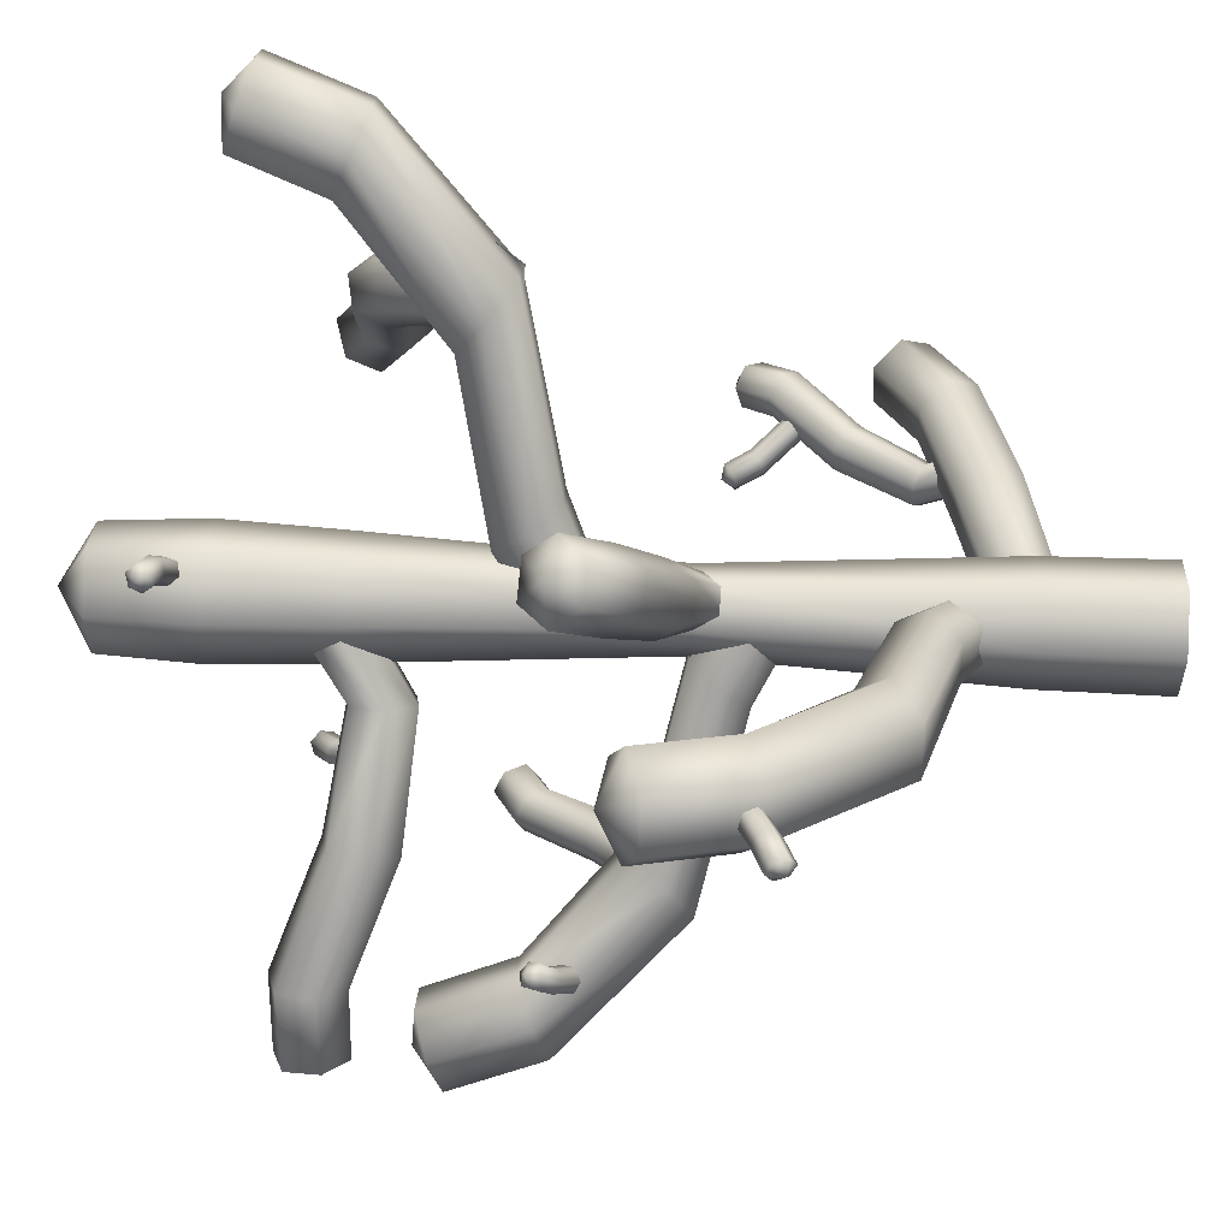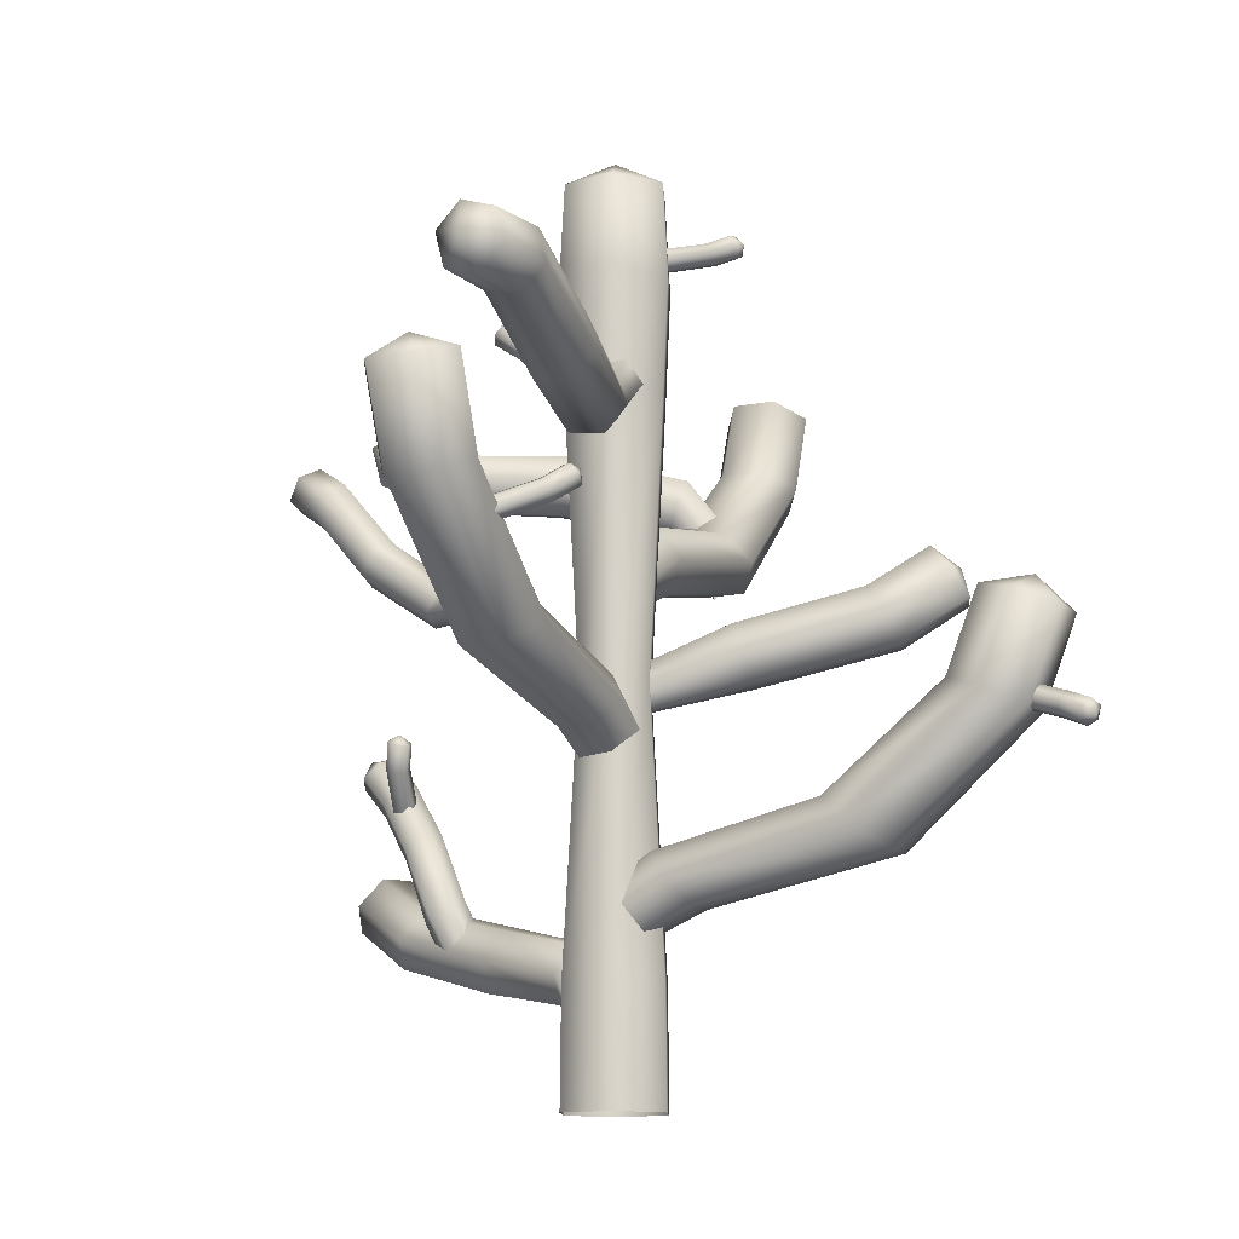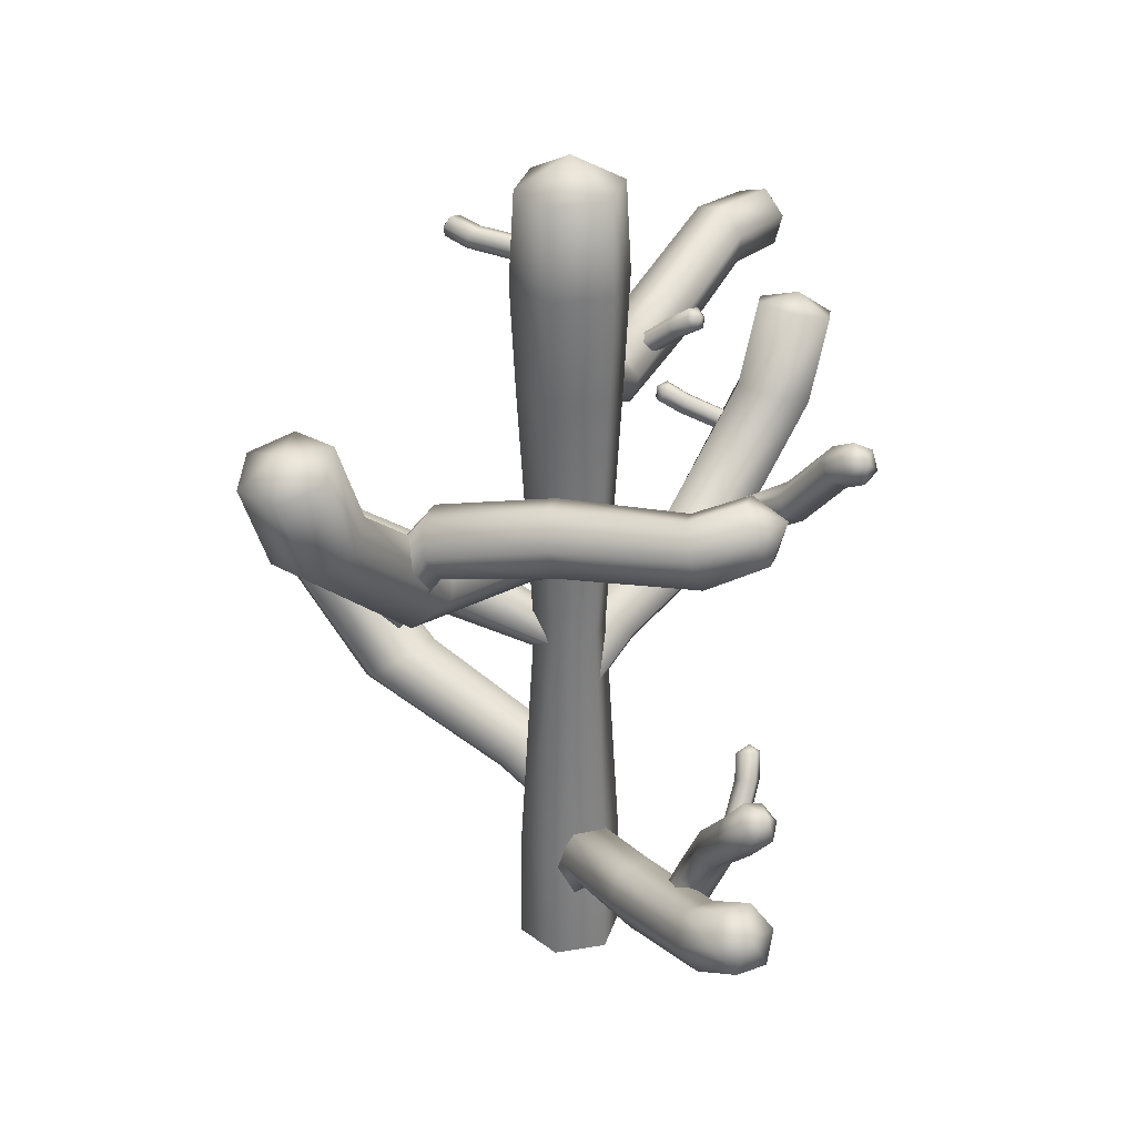
<metadata>
{"format":"obj","ext":"obj","renderer":"f3d","projection":"perspective","resolution":1024,"background":"white","views":[{"elev":57.1,"azim":-87.4,"up":"+Z"},{"elev":-12.8,"azim":-116.6,"up":"+Y"},{"elev":31.8,"azim":76.5,"up":"+Y"}]}
</metadata>
<code>
o Branch6.001_Cylinder.059
v 0.0324 -0.001152 0.2648
v 0.0324 0.3161 0.2614
v -0.0975 -0.001152 0.1898
v -0.09459 0.3161 0.1881
v -0.0975 -0.001152 0.0398
v -0.09459 0.3161 0.04149
v 0.0324 -0.001152 -0.0352
v 0.0324 0.3161 -0.03183
v 0.1623 -0.001152 0.0398
v 0.1594 0.3161 0.04149
v 0.1623 -0.001152 0.1898
v 0.1594 0.3161 0.1881
v 0.0324 1.818 0.2614
v -0.09459 1.818 0.1881
v -0.09459 1.818 0.04149
v 0.0324 1.818 -0.03183
v 0.1594 1.818 0.04149
v 0.1594 1.818 0.1881
v 0.0324 2.382 0.2618
v -0.09486 2.382 0.1883
v -0.09486 2.382 0.04133
v 0.0324 2.382 -0.03215
v 0.1597 2.382 0.04133
v 0.1597 2.382 0.1883
v 0.0324 1.067 0.01247
v 0.121 1.067 0.06364
v -0.05622 1.067 0.166
v -0.05622 1.067 0.06364
v 0.121 1.067 0.166
v 0.0324 1.067 0.2171
v 0.1724 2.124 0.034
v 0.1724 2.124 0.1956
v -0.1075 2.124 0.034
v 0.0324 2.124 -0.0468
v 0.0324 2.124 0.2764
v -0.1075 2.124 0.1956
v 0.0324 2.463 0.1148
v 0.06091 0.4727 0.1825
v -0.05996 0.5583 0.2921
v -0.000237 0.4126 0.1753
v -0.1324 0.4892 0.2855
v -0.05271 0.4126 0.1071
v -0.1931 0.4892 0.2067
v -0.04403 0.4727 0.04616
v -0.181 0.5583 0.135
v 0.01715 0.5327 0.05334
v -0.1089 0.6288 0.1421
v 0.06962 0.5327 0.1215
v -0.04847 0.6288 0.2207
v -0.6964 0.953 0.8125
v -0.8135 0.9128 0.8248
v -0.8887 0.9128 0.7272
v -0.8468 0.953 0.6171
v -0.7297 0.9933 0.6048
v -0.6545 0.9933 0.7024
v -0.7655 1.178 0.8656
v -0.8833 1.144 0.8786
v -0.9585 1.144 0.7809
v -0.9159 1.178 0.6703
v -0.798 1.212 0.6574
v -0.7228 1.212 0.755
v -0.5794 0.6637 0.4113
v -0.4751 0.732 0.4088
v -0.5337 0.5981 0.6094
v -0.6089 0.5981 0.5117
v -0.3999 0.732 0.5064
v -0.429 0.6637 0.6067
v -0.8578 1.234 0.7811
v 0.112 1.331 0.05866
v 0.2423 1.426 0.1864
v 0.1058 1.269 0.1219
v 0.2366 1.35 0.2673
v 0.03655 1.269 0.1774
v 0.1501 1.35 0.3367
v -0.02652 1.331 0.1697
v 0.0699 1.426 0.3247
v -0.02036 1.393 0.1065
v 0.07629 1.505 0.2442
v 0.04888 1.393 0.05093
v 0.1624 1.505 0.1752
v 0.7547 1.811 0.805
v 0.7694 1.771 0.9218
v 0.6733 1.771 0.9989
v 0.5624 1.811 0.9592
v 0.5477 1.852 0.8424
v 0.6439 1.852 0.7653
v 0.8122 2.048 0.8766
v 0.8275 2.014 0.9942
v 0.7313 2.014 1.071
v 0.6198 2.048 1.031
v 0.6045 2.083 0.9132
v 0.7007 2.083 0.8361
v 0.3513 1.522 0.696
v 0.3467 1.59 0.5918
v 0.5485 1.457 0.6464
v 0.4523 1.457 0.7235
v 0.4429 1.59 0.5147
v 0.5437 1.522 0.5418
v 0.7266 2.092 0.967
v 0.3876 1.514 0.628
v 0.4708 1.694 0.5248
v 0.4523 1.448 0.624
v 0.5336 1.625 0.5324
v 0.5325 1.449 0.6744
v 0.6143 1.631 0.5811
v 0.5478 1.515 0.7296
v 0.6318 1.704 0.6239
v 0.4828 1.581 0.7351
v 0.5687 1.775 0.6179
v 0.4028 1.581 0.6838
v 0.4884 1.77 0.5676
v 0.8109 1.768 -0.0228
v 0.8837 1.705 -0.01903
v 0.9678 1.732 0.01643
v 0.9778 1.82 0.0538
v 0.9053 1.885 0.04856
v 0.8221 1.859 0.009033
v 0.8624 1.835 -0.1669
v 0.9369 1.779 -0.1696
v 1.02 1.809 -0.1291
v 1.028 1.891 -0.0824
v 0.9537 1.946 -0.0826
v 0.8712 1.919 -0.1252
v 0.8182 1.798 0.3605
v 0.752 1.871 0.3463
v 0.7205 1.694 0.2869
v 0.8029 1.71 0.329
v 0.6701 1.855 0.302
v 0.6539 1.765 0.2742
v 0.9673 1.893 -0.1867
v 0.0666 1.871 0.02168
v -0.07517 1.752 -0.103
v 0.01883 1.942 0.05706
v -0.1179 1.821 -0.0568
v -0.04588 1.934 0.1257
v -0.1845 1.809 0.008981
v -0.06226 1.855 0.16
v -0.2075 1.728 0.03024
v -0.0137 1.784 0.1261
v -0.1645 1.657 -0.01495
v 0.05046 1.792 0.05644
v -0.09874 1.669 -0.08236
v -0.5389 1.921 -0.5241
v -0.5934 1.987 -0.4803
v -0.6709 1.961 -0.4321
v -0.6912 1.867 -0.4224
v -0.6377 1.8 -0.4678
v -0.5621 1.827 -0.5197
v -0.6497 1.916 -0.6809
v -0.7095 1.978 -0.6458
v -0.7855 1.946 -0.5938
v -0.7993 1.854 -0.573
v -0.7405 1.795 -0.6105
v -0.6662 1.824 -0.665
v -0.4649 1.759 -0.1834
v -0.4215 1.687 -0.238
v -0.3662 1.869 -0.2464
v -0.4385 1.849 -0.1896
v -0.3503 1.707 -0.2968
v -0.3215 1.799 -0.299
v -0.752 1.883 -0.6659
v 0.0336 0.2052 0.01382
v 0.1273 0.3426 -0.007754
v 0.08364 0.1359 0.05043
v 0.1718 0.2698 0.0314
v 0.1108 0.1373 0.1426
v 0.1996 0.2729 0.1233
v 0.08793 0.208 0.1981
v 0.1811 0.3477 0.1768
v 0.03847 0.2735 0.1613
v 0.1354 0.4163 0.1382
v 0.0113 0.2721 0.06916
v 0.1083 0.4137 0.046
v 0.7163 0.4744 -0.1803
v 0.7743 0.4061 -0.1433
v 0.8027 0.4123 -0.05172
v 0.7731 0.4868 0.002856
v 0.7151 0.5551 -0.03414
v 0.6866 0.5489 -0.1257
v 0.8737 0.5808 -0.2363
v 0.935 0.5158 -0.2006
v 0.9634 0.522 -0.109
v 0.9305 0.5931 -0.05318
v 0.8692 0.658 -0.08894
v 0.8408 0.6519 -0.1805
v 0.4569 0.406 0.1021
v 0.4122 0.4812 0.06116
v 0.4486 0.3189 -0.04169
v 0.4765 0.3239 0.05011
v 0.3843 0.4761 -0.03064
v 0.4011 0.3959 -0.08153
v 0.9312 0.6066 -0.1551
v 0.1154 0.9542 0.1284
v 0.0873 1.04 0.1818
v 0.08188 0.9165 0.1316
v 0.05019 0.9945 0.1817
v 0.03761 0.9173 0.1039
v -0.000441 0.9962 0.1499
v 0.02687 0.9557 0.07313
v -0.01548 1.044 0.1178
v 0.06023 0.9913 0.07023
v 0.02137 1.09 0.1171
v 0.1045 0.9906 0.09786
v 0.0739 1.089 0.15
v -0.2288 1.223 0.75
v -0.2968 1.155 0.7609
v -0.3789 1.161 0.7113
v -0.3929 1.236 0.6508
v -0.325 1.304 0.6399
v -0.2429 1.298 0.6895
v -0.3093 1.33 0.8964
v -0.3789 1.265 0.9104
v -0.461 1.271 0.8608
v -0.4734 1.342 0.7972
v -0.4039 1.407 0.7833
v -0.3218 1.401 0.8329
v -0.2021 1.141 0.3483
v -0.1476 1.213 0.3513
v -0.1055 1.059 0.4394
v -0.1814 1.064 0.3939
v -0.07045 1.208 0.3977
v -0.0492 1.131 0.4399
v -0.4063 1.356 0.8739
v -0.02976 0.9112 0.1743
v -0.1361 0.9971 0.05034
v -0.02321 0.8455 0.1072
v -0.1306 0.9278 -0.02233
v 0.05026 0.8455 0.04832
v -0.05289 0.9278 -0.08466
v 0.1172 0.9112 0.05649
v 0.01923 0.9971 -0.0742
v 0.1106 0.9769 0.1236
v 0.01345 1.068 -0.001831
v 0.03718 0.9769 0.1825
v -0.06417 1.068 0.06041
v -0.6683 1.392 -0.5754
v -0.683 1.351 -0.6922
v -0.5868 1.351 -0.7693
v -0.476 1.392 -0.7296
v -0.4613 1.432 -0.6128
v -0.5575 1.432 -0.5357
v -0.7257 1.629 -0.647
v -0.741 1.594 -0.7646
v -0.6449 1.594 -0.8417
v -0.5334 1.629 -0.8012
v -0.5181 1.663 -0.6836
v -0.6143 1.663 -0.6065
v -0.2558 1.097 -0.4492
v -0.2473 1.159 -0.3417
v -0.4539 1.035 -0.4082
v -0.3593 1.035 -0.4841
v -0.3393 1.159 -0.2679
v -0.4424 1.097 -0.2995
v -0.6402 1.672 -0.7374
v -0.4086 1.166 -0.3849
v -0.276 1.163 -0.4346
v -0.4413 1.195 -0.4246
v -0.3143 1.186 -0.4737
v -0.4571 1.172 -0.4779
v -0.3269 1.163 -0.5273
v -0.4408 1.121 -0.4914
v -0.3022 1.115 -0.5417
v -0.4089 1.092 -0.4516
v -0.2638 1.091 -0.5025
v -0.3925 1.115 -0.3984
v -0.2502 1.115 -0.4491
v -0.04177 1.445 -0.6218
v -0.07538 1.468 -0.6671
v -0.07207 1.445 -0.7225
v -0.03785 1.395 -0.732
v -0.003022 1.372 -0.6869
v -0.004561 1.397 -0.6319
v 0.04428 1.5 -0.6477
v 0.01661 1.525 -0.6939
v 0.02003 1.498 -0.7489
v 0.04776 1.445 -0.7574
v 0.07596 1.422 -0.7115
v 0.07497 1.45 -0.6567
v -0.1585 1.232 -0.647
v -0.1155 1.211 -0.6055
v -0.19 1.302 -0.5799
v -0.1943 1.278 -0.6344
v -0.1103 1.236 -0.5512
v -0.1489 1.281 -0.5382
v 0.08375 1.496 -0.7138
v -0.6119 1.329 -0.3752
v -0.6447 1.322 -0.3781
v -0.6646 1.343 -0.3942
v -0.6512 1.37 -0.4096
v -0.6187 1.378 -0.4049
v -0.5992 1.358 -0.3875
v -0.6315 1.369 -0.3134
v -0.6639 1.363 -0.3154
v -0.6824 1.385 -0.3341
v -0.6688 1.41 -0.3505
v -0.6369 1.415 -0.3478
v -0.618 1.394 -0.3295
v -0.5781 1.316 -0.5448
v -0.5471 1.329 -0.5358
v -0.5687 1.27 -0.5134
v -0.5889 1.287 -0.5329
v -0.5271 1.312 -0.5155
v -0.5378 1.282 -0.5049
v -0.6568 1.403 -0.3172
v -0.173 1.874 -0.2111
v -0.1887 1.868 -0.2403
v -0.1779 1.843 -0.2595
v -0.1528 1.823 -0.2484
v -0.1359 1.831 -0.22
v -0.146 1.856 -0.2016
v -0.126 1.918 -0.2513
v -0.1393 1.912 -0.2808
v -0.1284 1.885 -0.2983
v -0.1053 1.864 -0.2863
v -0.09222 1.871 -0.2573
v -0.1023 1.897 -0.2396
v -0.2188 1.724 -0.1374
v -0.1968 1.734 -0.1123
v -0.2515 1.768 -0.1271
v -0.2455 1.741 -0.1451
v -0.2026 1.761 -0.09476
v -0.2305 1.777 -0.1019
v -0.1007 1.9 -0.2811
v -0.05522 2.247 0.3458
v -0.04538 2.223 0.3674
v -0.05874 2.193 0.3654
v -0.08049 2.186 0.3401
v -0.09176 2.211 0.3197
v -0.0792 2.241 0.3229
v -0.1107 2.261 0.3952
v -0.1034 2.238 0.4168
v -0.1164 2.207 0.4119
v -0.1359 2.2 0.3861
v -0.1433 2.224 0.3654
v -0.131 2.255 0.3696
v 0.009619 2.168 0.2053
v -0.007343 2.193 0.1881
v 0.04206 2.207 0.2301
v 0.0336 2.175 0.2266
v 0.00068 2.225 0.1922
v 0.02609 2.231 0.2128
v -0.1407 2.232 0.4029
v -0.9377 0.9406 0.8074
v -0.9269 0.9282 0.8369
v -0.9168 0.8969 0.8385
v -0.9152 0.8785 0.8099
v -0.9278 0.8904 0.7808
v -0.9392 0.9214 0.7798
v -1.006 0.9129 0.8263
v -0.9966 0.8991 0.8548
v -0.9844 0.8675 0.8542
v -0.9811 0.8507 0.826
v -0.9907 0.8646 0.7982
v -1.003 0.8955 0.798
v -0.7832 0.9302 0.7292
v -0.8013 0.9385 0.7007
v -0.7964 0.9792 0.7526
v -0.7815 0.9502 0.7551
v -0.8169 0.9674 0.6984
v -0.8137 0.9881 0.7244
v -1.011 0.8705 0.8303
v 0.5909 0.3825 -0.09405
v 0.5883 0.5078 -0.1601
v 0.6111 0.3919 -0.03974
v 0.6031 0.5127 -0.1028
v 0.58 0.4193 0.003741
v 0.5714 0.5423 -0.06162
v 0.5283 0.4366 -0.006693
v 0.5242 0.5662 -0.07711
v 0.5074 0.4265 -0.06061
v 0.508 0.5613 -0.1347
v 0.5389 0.3997 -0.1045
v 0.5403 0.5325 -0.1765
v 0.8533 0.8224 -0.1708
v 0.868 0.835 -0.1128
v 0.8368 0.8766 -0.08221
v 0.7882 0.9032 -0.1084
v 0.7739 0.8915 -0.1671
v 0.8071 0.8515 -0.1984
v 0.9098 0.903 -0.2096
v 0.9258 0.9203 -0.1553
v 0.8908 0.9614 -0.1256
v 0.8391 0.9826 -0.148
v 0.8249 0.966 -0.2023
v 0.8601 0.9266 -0.2336
v 0.6327 0.7483 -0.09791
v 0.6202 0.7449 -0.16
v 0.7096 0.6824 -0.1087
v 0.6779 0.7182 -0.07308
v 0.653 0.7099 -0.196
v 0.6971 0.6775 -0.1696
v 0.8985 0.978 -0.196
v 0.6446 0.9111 -0.1964
v 0.6474 0.9087 -0.2299
v 0.6725 0.9236 -0.2451
v 0.6963 0.9392 -0.2264
v 0.6923 0.9432 -0.1931
v 0.6663 0.9293 -0.1782
v 0.6067 0.9754 -0.2093
v 0.6096 0.9754 -0.2421
v 0.6371 0.9894 -0.2558
v 0.661 1.003 -0.2373
v 0.6575 1.003 -0.205
v 0.6306 0.9894 -0.1907
v 0.789 0.8213 -0.1624
v 0.7832 0.8316 -0.1296
v 0.741 0.7927 -0.1625
v 0.7676 0.8026 -0.1787
v 0.7561 0.8222 -0.1136
v 0.7353 0.802 -0.1301
v 0.6269 1.009 -0.2274
f 1 2 4 3
f 3 4 6 5
f 5 6 8 7
f 7 8 10 9
f 26 25 16 17
f 9 10 12 11
f 11 12 2 1
f 32 31 23 24
f 28 27 14 15
f 29 26 17 18
f 27 30 13 14
f 25 28 15 16
f 30 29 18 13
f 24 23 37
f 34 33 21 22
f 36 35 19 20
f 35 32 24 19
f 31 34 22 23
f 33 36 20 21
f 2 12 29 30
f 8 6 28 25
f 4 2 30 27
f 12 10 26 29
f 6 4 27 28
f 10 8 25 26
f 15 14 36 33
f 17 16 34 31
f 13 18 32 35
f 14 13 35 36
f 16 15 33 34
f 18 17 31 32
f 22 21 37
f 20 19 37
f 19 24 37
f 23 22 37
f 21 20 37
f 38 39 41 40
f 40 41 43 42
f 42 43 45 44
f 44 45 47 46
f 63 62 53 54
f 46 47 49 48
f 48 49 39 38
f 55 54 60 61
f 65 64 51 52
f 66 63 54 55
f 64 67 50 51
f 62 65 52 53
f 67 66 55 50
f 56 61 68
f 53 52 58 59
f 51 50 56 57
f 50 55 61 56
f 54 53 59 60
f 52 51 57 58
f 39 49 66 67
f 45 43 65 62
f 41 39 67 64
f 49 47 63 66
f 43 41 64 65
f 47 45 62 63
f 60 59 68
f 58 57 68
f 61 60 68
f 59 58 68
f 57 56 68
f 69 70 72 71
f 71 72 74 73
f 73 74 76 75
f 75 76 78 77
f 94 93 84 85
f 77 78 80 79
f 79 80 70 69
f 86 85 91 92
f 96 95 82 83
f 97 94 85 86
f 95 98 81 82
f 93 96 83 84
f 98 97 86 81
f 89 88 99
f 84 83 89 90
f 82 81 87 88
f 81 86 92 87
f 85 84 90 91
f 83 82 88 89
f 70 80 97 98
f 76 74 96 93
f 72 70 98 95
f 80 78 94 97
f 74 72 95 96
f 78 76 93 94
f 92 91 99
f 90 89 99
f 88 87 99
f 87 92 99
f 91 90 99
f 100 101 103 102
f 102 103 105 104
f 104 105 107 106
f 106 107 109 108
f 125 124 115 116
f 108 109 111 110
f 110 111 101 100
f 117 116 122 123
f 127 126 113 114
f 128 125 116 117
f 126 129 112 113
f 124 127 114 115
f 129 128 117 112
f 118 123 130
f 115 114 120 121
f 113 112 118 119
f 112 117 123 118
f 116 115 121 122
f 114 113 119 120
f 101 111 128 129
f 107 105 127 124
f 103 101 129 126
f 111 109 125 128
f 105 103 126 127
f 109 107 124 125
f 122 121 130
f 120 119 130
f 123 122 130
f 121 120 130
f 119 118 130
f 131 132 134 133
f 133 134 136 135
f 135 136 138 137
f 137 138 140 139
f 156 155 146 147
f 139 140 142 141
f 141 142 132 131
f 148 147 153 154
f 158 157 144 145
f 159 156 147 148
f 157 160 143 144
f 155 158 145 146
f 160 159 148 143
f 154 153 161
f 146 145 151 152
f 144 143 149 150
f 143 148 154 149
f 147 146 152 153
f 145 144 150 151
f 132 142 159 160
f 138 136 158 155
f 134 132 160 157
f 142 140 156 159
f 136 134 157 158
f 140 138 155 156
f 152 151 161
f 150 149 161
f 149 154 161
f 153 152 161
f 151 150 161
f 162 163 165 164
f 164 165 167 166
f 166 167 169 168
f 168 169 171 170
f 187 186 177 178
f 170 171 173 172
f 172 173 163 162
f 179 178 184 185
f 189 188 175 176
f 190 187 178 179
f 188 191 174 175
f 186 189 176 177
f 191 190 179 174
f 182 181 192
f 177 176 182 183
f 175 174 180 181
f 174 179 185 180
f 178 177 183 184
f 176 175 181 182
f 163 173 190 191
f 169 167 189 186
f 165 163 191 188
f 173 171 187 190
f 167 165 188 189
f 171 169 186 187
f 185 184 192
f 183 182 192
f 181 180 192
f 180 185 192
f 184 183 192
f 193 194 196 195
f 195 196 198 197
f 197 198 200 199
f 199 200 202 201
f 218 217 208 209
f 201 202 204 203
f 203 204 194 193
f 210 209 215 216
f 220 219 206 207
f 221 218 209 210
f 219 222 205 206
f 217 220 207 208
f 222 221 210 205
f 213 212 223
f 208 207 213 214
f 206 205 211 212
f 205 210 216 211
f 209 208 214 215
f 207 206 212 213
f 194 204 221 222
f 200 198 220 217
f 196 194 222 219
f 204 202 218 221
f 198 196 219 220
f 202 200 217 218
f 216 215 223
f 214 213 223
f 212 211 223
f 211 216 223
f 215 214 223
f 224 225 227 226
f 226 227 229 228
f 228 229 231 230
f 230 231 233 232
f 249 248 239 240
f 232 233 235 234
f 234 235 225 224
f 241 240 246 247
f 251 250 237 238
f 252 249 240 241
f 250 253 236 237
f 248 251 238 239
f 253 252 241 236
f 244 243 254
f 239 238 244 245
f 237 236 242 243
f 236 241 247 242
f 240 239 245 246
f 238 237 243 244
f 225 235 252 253
f 231 229 251 248
f 227 225 253 250
f 235 233 249 252
f 229 227 250 251
f 233 231 248 249
f 247 246 254
f 245 244 254
f 243 242 254
f 242 247 254
f 246 245 254
f 255 256 258 257
f 257 258 260 259
f 259 260 262 261
f 261 262 264 263
f 280 279 270 271
f 263 264 266 265
f 265 266 256 255
f 272 271 277 278
f 282 281 268 269
f 283 280 271 272
f 281 284 267 268
f 279 282 269 270
f 284 283 272 267
f 273 278 285
f 270 269 275 276
f 268 267 273 274
f 267 272 278 273
f 271 270 276 277
f 269 268 274 275
f 256 266 283 284
f 262 260 282 279
f 258 256 284 281
f 266 264 280 283
f 260 258 281 282
f 264 262 279 280
f 277 276 285
f 275 274 285
f 278 277 285
f 276 275 285
f 274 273 285
f 299 298 289 290
f 291 290 296 297
f 301 300 287 288
f 302 299 290 291
f 300 303 286 287
f 298 301 288 289
f 303 302 291 286
f 292 297 304
f 289 288 294 295
f 287 286 292 293
f 286 291 297 292
f 290 289 295 296
f 288 287 293 294
f 296 295 304
f 294 293 304
f 297 296 304
f 295 294 304
f 293 292 304
f 318 317 308 309
f 310 309 315 316
f 320 319 306 307
f 321 318 309 310
f 319 322 305 306
f 317 320 307 308
f 322 321 310 305
f 311 316 323
f 308 307 313 314
f 306 305 311 312
f 305 310 316 311
f 309 308 314 315
f 307 306 312 313
f 315 314 323
f 313 312 323
f 316 315 323
f 314 313 323
f 312 311 323
f 337 336 327 328
f 329 328 334 335
f 339 338 325 326
f 340 337 328 329
f 338 341 324 325
f 336 339 326 327
f 341 340 329 324
f 330 335 342
f 327 326 332 333
f 325 324 330 331
f 324 329 335 330
f 328 327 333 334
f 326 325 331 332
f 334 333 342
f 332 331 342
f 335 334 342
f 333 332 342
f 331 330 342
f 356 355 346 347
f 348 347 353 354
f 358 357 344 345
f 359 356 347 348
f 357 360 343 344
f 355 358 345 346
f 360 359 348 343
f 349 354 361
f 346 345 351 352
f 344 343 349 350
f 343 348 354 349
f 347 346 352 353
f 345 344 350 351
f 353 352 361
f 351 350 361
f 354 353 361
f 352 351 361
f 350 349 361
f 362 363 365 364
f 364 365 367 366
f 366 367 369 368
f 368 369 371 370
f 387 386 377 378
f 370 371 373 372
f 372 373 363 362
f 379 378 384 385
f 389 388 375 376
f 390 387 378 379
f 388 391 374 375
f 386 389 376 377
f 391 390 379 374
f 380 385 392
f 377 376 382 383
f 375 374 380 381
f 374 379 385 380
f 378 377 383 384
f 376 375 381 382
f 363 373 390 391
f 369 367 389 386
f 365 363 391 388
f 373 371 387 390
f 367 365 388 389
f 371 369 386 387
f 384 383 392
f 382 381 392
f 385 384 392
f 383 382 392
f 381 380 392
f 406 405 396 397
f 398 397 403 404
f 408 407 394 395
f 409 406 397 398
f 407 410 393 394
f 405 408 395 396
f 410 409 398 393
f 399 404 411
f 396 395 401 402
f 394 393 399 400
f 393 398 404 399
f 397 396 402 403
f 395 394 400 401
f 403 402 411
f 401 400 411
f 404 403 411
f 402 401 411
f 400 399 411

</code>
